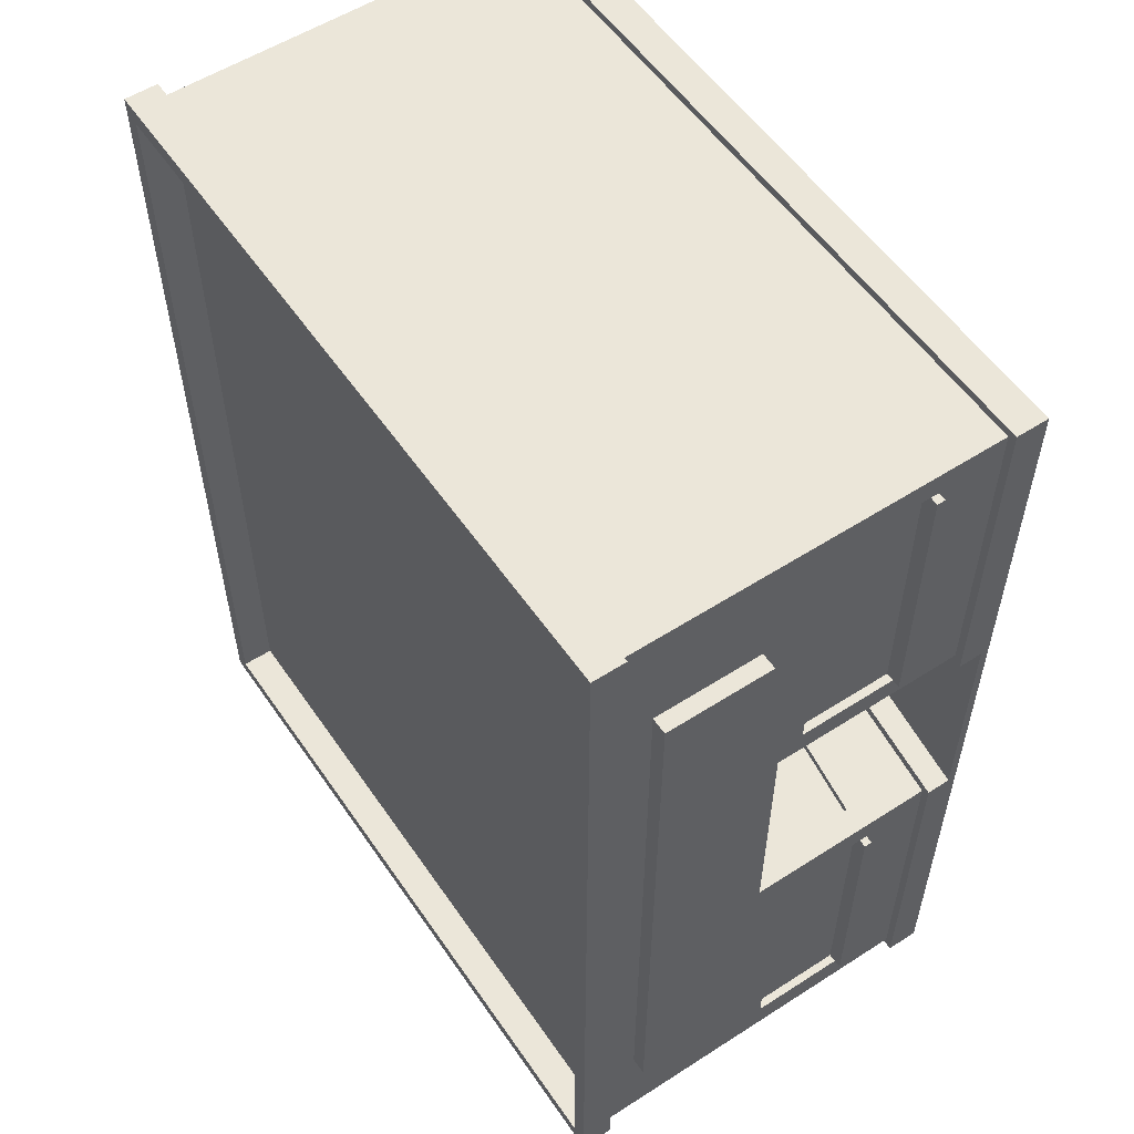
<metadata>
{"format":"obj","ext":"obj","renderer":"f3d","projection":"perspective","resolution":1024,"background":"white","views":[{"elev":55.6,"azim":-124.0,"up":"+Z"}]}
</metadata>
<code>
g default
v -7.9 8.9 7.9
v -7.9 6.3 7.9
v -8.3 6.3 7.9
v -8.3 8.9 7.9
v -4.1 5.1 1.7
v -4.1 0.7 1.7
v -4.3 0.7 1.7
v -4.3 5.1 1.7
v 8.9 10.5 -10.9
v 8.9 9.7 -10.9
v -7.7 9.7 -10.9
v -7.7 10.5 -10.9
v 8.9 9.5 -10.9
v 8.9 0.1 -10.9
v -7.7 0.1 -10.9
v -7.7 9.5 -10.9
v -7.5 4.9 -3.7
v -7.5 2.3 -3.7
v -7.7 2.3 -3.7
v -7.7 4.9 -3.7
v -7.9 2.5 -3.7
v -7.9 2.3 -3.7
v -8.1 2.3 -3.7
v -8.1 2.5 -3.7
v -4.7 4.7 -2.302
v -4.7 2.5 -2.302
v -7.3 2.5 -3.3
v -4.7 4.7 -2.302
v -7.3 2.5 -3.3
v -7.3 4.7 -3.3
v -7.7 4.9 -10.3
v -7.7 2.5 -10.3
v -7.9 2.5 -10.3
v -7.9 4.9 -10.3
v -3.9 0.1 2.098
v -4.5 2.3 2.098
v -3.9 5.7 2.098
v -3.9 5.7 2.098
v -4.5 2.3 2.098
v -4.5 4.9 2.098
v -4.5 2.3 2.098
v -3.9 0.1 2.098
v -7.7 0.1 3.1
v -4.5 2.3 2.098
v -7.5 2.3 3.1
v -3.9 5.7 2.098
v -4.5 4.9 2.098
v -7.7 5.7 3.1
v -4.5 4.9 2.098
v -7.5 4.9 3.1
v -7.7 0.1 3.1
v -7.7 5.7 3.1
v -7.5 2.3 3.1
v -7.5 2.3 3.1
v -7.7 5.7 3.1
v -7.5 4.9 3.1
v -7.7 4.9 3.5
v -7.7 2.5 3.5
v -7.9 2.5 3.5
v -7.9 4.9 3.5
v -4.1 0.7 -2.102
v -4.7 2.5 -2.102
v -4.1 5.5 -2.102
v -4.1 5.5 -2.102
v -4.7 2.5 -2.102
v -4.7 4.7 -2.102
v -4.7 2.5 -2.102
v -4.1 0.7 -2.102
v -7.9 0.7 -3.1
v -4.1 5.5 -2.102
v -4.7 4.7 -2.102
v -7.9 5.5 -3.1
v -4.7 2.5 -2.102
v -7.9 0.7 -3.1
v -7.3 2.5 -3.1
v -7.9 5.5 -3.1
v -4.7 4.7 -2.102
v -7.3 4.7 -3.1
v -7.9 0.7 -3.1
v -7.9 5.5 -3.1
v -7.3 2.5 -3.1
v -7.3 2.5 -3.1
v -7.9 5.5 -3.1
v -7.3 4.7 -3.1
v -4.5 4.9 2.298
v -4.5 2.3 2.298
v -7.5 2.3 3.3
v -4.5 4.9 2.298
v -7.5 2.3 3.3
v -7.5 4.9 3.3
v -7.5 4.9 10.1
v -7.5 2.3 10.1
v -7.7 2.3 10.1
v -7.7 4.9 10.1
v -7.9 2.5 10.1
v -7.9 2.3 10.1
v -8.1 2.3 10.1
v -8.1 2.5 10.1
v -4.3 0.7 -1.902
v -4.3 0.1 -1.902
v -8.1 0.1 -2.9
v -8.1 0.7 -2.9
v 9.3 10.5 10.9
v 9.3 9.7 10.9
v -8.1 9.7 10.9
v -8.1 10.5 10.9
v 9.3 0.7 10.9
v 9.3 -0.1 10.9
v -8.1 -0.1 10.9
v -8.1 0.7 10.9
v 9.1 9.7 10.7
v 9.1 0.7 10.7
v -7.9 0.7 10.7
v -7.9 9.7 10.7
v -3.9 4.9 -1.7
v -3.9 0.1 -1.7
v -4.3 0.1 -1.7
v -4.3 4.9 -1.7
v -4.3 0.1 1.5
v -3.9 0.1 1.5
v -3.9 4.9 1.5
v -4.3 4.9 1.5
v -7.9 0.7 -11.1
v 9.1 0.7 -11.1
v 9.1 9.7 -11.1
v -7.9 9.7 -11.1
v -8.1 9.7 -11.3
v 9.3 9.7 -11.3
v 9.3 10.5 -11.3
v -8.1 10.5 -11.3
v -8.1 -0.1 -11.3
v 9.3 -0.1 -11.3
v 9.3 0.7 -11.3
v -8.1 0.7 -11.3
v -7.5 2.3 -3.5
v -4.5 2.3 -2.502
v -4.5 4.9 -2.502
v -7.5 4.9 -3.5
v -7.5 2.3 -3.5
v -4.5 4.9 -2.502
v -8.1 0.1 2.7
v -4.3 0.1 1.698
v -4.3 0.7 1.698
v -8.1 0.7 2.7
v -7.7 2.3 -10.3
v -7.5 2.3 -10.3
v -7.5 4.9 -10.3
v -7.7 4.9 -10.3
v -8.1 2.3 -10.3
v -7.9 2.3 -10.3
v -7.9 2.5 -10.3
v -8.1 2.5 -10.3
v -7.9 2.5 -3.7
v -7.7 2.5 -3.7
v -7.7 4.9 -3.7
v -7.9 4.9 -3.7
v -4.1 5.5 1.898
v -4.7 2.5 1.898
v -4.1 0.7 1.898
v -4.7 4.7 1.898
v -4.7 2.5 1.898
v -4.1 5.5 1.898
v -7.9 0.7 2.9
v -4.1 0.7 1.898
v -4.7 2.5 1.898
v -7.9 5.5 2.9
v -4.7 4.7 1.898
v -4.1 5.5 1.898
v -7.3 2.5 2.9
v -7.9 0.7 2.9
v -4.7 2.5 1.898
v -7.3 4.7 2.9
v -4.7 4.7 1.898
v -7.9 5.5 2.9
v -7.3 2.5 2.9
v -7.9 5.5 2.9
v -7.9 0.7 2.9
v -7.3 4.7 2.9
v -7.9 5.5 2.9
v -7.3 2.5 2.9
v -7.9 2.5 10.1
v -7.7 2.5 10.1
v -7.7 4.9 10.1
v -7.9 4.9 10.1
v -3.9 5.7 -2.302
v -4.5 2.3 -2.302
v -3.9 0.1 -2.302
v -4.5 4.9 -2.302
v -4.5 2.3 -2.302
v -3.9 5.7 -2.302
v -7.7 0.1 -3.3
v -3.9 0.1 -2.302
v -4.5 2.3 -2.302
v -7.5 2.3 -3.3
v -4.5 2.3 -2.302
v -7.7 5.7 -3.3
v -4.5 4.9 -2.302
v -3.9 5.7 -2.302
v -7.5 4.9 -3.3
v -4.5 4.9 -2.302
v -7.5 2.3 -3.3
v -7.7 5.7 -3.3
v -7.7 0.1 -3.3
v -7.5 4.9 -3.3
v -7.7 5.7 -3.3
v -7.5 2.3 -3.3
v -7.3 2.5 3.1
v -4.7 2.5 2.098
v -4.7 4.7 2.098
v -7.3 4.7 3.1
v -7.3 2.5 3.1
v -4.7 4.7 2.098
v -7.7 2.3 3.5
v -7.5 2.3 3.5
v -7.5 4.9 3.5
v -7.7 4.9 3.5
v -8.1 2.3 3.5
v -7.9 2.3 3.5
v -7.9 2.5 3.5
v -8.1 2.5 3.5
v -8.3 6.3 -8.3
v -7.9 6.3 -8.3
v -7.9 8.9 -8.3
v -8.3 8.9 -8.3
v -7.7 9.7 10.5
v 8.9 9.7 10.5
v 8.9 10.5 10.5
v -7.7 10.5 10.5
v -7.7 0.1 10.5
v 8.9 0.1 10.5
v 8.9 9.5 10.5
v -7.7 9.5 10.5
v -4.3 0.7 -1.9
v -4.1 0.7 -1.9
v -4.1 5.1 -1.9
v -4.3 5.1 -1.9
v -8.1 -0.1 10.9
v 9.3 -0.1 10.9
v 9.3 -0.1 -11.3
v -8.1 -0.1 -11.3
v -8.3 6.3 7.9
v -7.9 6.3 7.9
v -7.9 6.3 -8.3
v -8.3 6.3 -8.3
v -7.7 9.5 10.5
v 8.9 9.5 10.5
v 8.9 9.5 -10.9
v -7.7 9.5 -10.9
v -7.7 2.3 -3.7
v -7.5 2.3 -3.7
v -7.5 2.3 -10.3
v -7.7 2.3 -10.3
v -8.1 2.3 -3.7
v -7.9 2.3 -3.7
v -7.9 2.3 -10.3
v -8.1 2.3 -10.3
v -7.5 2.3 -3.3
v -4.5 2.3 -2.302
v -4.5 2.3 -2.502
v -7.5 2.3 -3.5
v -7.5 2.3 3.3
v -4.5 2.3 2.298
v -4.5 2.3 2.098
v -7.5 2.3 3.1
v -8.1 2.3 10.1
v -7.9 2.3 10.1
v -7.9 2.3 3.5
v -8.1 2.3 3.5
v -7.7 2.3 10.1
v -7.5 2.3 10.1
v -7.5 2.3 3.5
v -7.7 2.3 3.5
v -7.9 5.5 2.9
v -4.1 5.5 1.898
v -4.1 5.5 -2.102
v -7.9 5.5 -3.1
v -7.9 4.9 -3.7
v -7.7 4.9 -3.7
v -7.7 4.9 -10.3
v -7.9 4.9 -10.3
v -4.3 4.9 1.5
v -3.9 4.9 1.5
v -3.9 4.9 -1.7
v -4.3 4.9 -1.7
v -7.9 4.9 10.1
v -7.7 4.9 10.1
v -7.7 4.9 3.5
v -7.9 4.9 3.5
v -7.3 4.7 -3.1
v -4.7 4.7 -2.102
v -4.7 4.7 -2.302
v -7.3 4.7 -3.3
v -7.3 4.7 3.1
v -4.7 4.7 2.098
v -4.7 4.7 1.898
v -7.3 4.7 2.9
v 9.1 9.7 -11.1
v 9.3 9.7 10.9
v 9.3 9.7 -11.3
v 9.1 9.7 10.7
v -8.1 9.7 -11.3
v 9.1 9.7 -11.1
v -7.9 9.7 -11.1
v -8.1 9.7 10.9
v 9.1 9.7 10.7
v -7.9 9.7 10.7
v -7.9 9.7 -11.1
v -7.9 9.7 10.7
v 8.9 0.1 10.5
v -3.9 0.1 -1.7
v 8.9 0.1 -10.9
v -3.9 0.1 -1.7
v -3.9 0.1 -2.302
v -3.9 0.1 -1.7
v -3.9 0.1 1.5
v -3.9 0.1 -2.302
v -7.7 0.1 -10.9
v -3.9 0.1 1.5
v -3.9 0.1 2.098
v -3.9 0.1 -2.302
v -7.7 0.1 -3.3
v -3.9 0.1 2.098
v -7.7 0.1 10.5
v -3.9 0.1 2.098
v -7.7 0.1 3.1
v -3.9 0.1 -1.7
v -3.9 0.1 1.5
v -4.3 0.1 1.5
v -4.3 0.1 -1.7
v -4.3 0.1 1.5
v -8.1 0.1 2.7
v -4.3 0.1 -1.7
v -8.1 0.1 -2.9
v -4.3 0.1 -1.7
v -4.3 0.1 1.698
v -4.3 0.1 1.5
v -4.3 0.1 -1.7
v -4.3 0.1 -1.902
v 8.9 9.7 -10.9
v 8.9 9.7 10.5
v -7.7 9.7 10.5
v -7.7 9.7 -10.9
v -7.7 2.5 -10.3
v -7.7 2.5 -3.7
v -7.9 2.5 -3.7
v -7.9 2.5 -10.3
v -7.9 2.5 -10.3
v -7.9 2.5 -3.7
v -8.1 2.5 -3.7
v -8.1 2.5 -10.3
v -4.7 2.5 -2.302
v -4.7 2.5 -2.102
v -7.3 2.5 -3.1
v -7.3 2.5 -3.3
v -4.7 2.5 1.898
v -4.7 2.5 2.098
v -7.3 2.5 3.1
v -7.3 2.5 2.9
v -7.7 2.5 3.5
v -7.7 2.5 10.1
v -7.9 2.5 10.1
v -7.9 2.5 3.5
v -7.9 2.5 3.5
v -7.9 2.5 10.1
v -8.1 2.5 10.1
v -8.1 2.5 3.5
v -3.9 5.7 -2.302
v -3.9 5.7 2.098
v -7.7 5.7 3.1
v -7.7 5.7 -3.3
v -4.1 5.1 -1.9
v -4.1 5.1 1.7
v -4.3 5.1 1.7
v -4.3 5.1 -1.9
v -7.9 8.9 -8.3
v -7.9 8.9 7.9
v -8.3 8.9 7.9
v -8.3 8.9 -8.3
v -7.5 4.9 -10.3
v -7.5 4.9 -3.7
v -7.7 4.9 -3.7
v -7.7 4.9 -10.3
v -4.5 4.9 -2.502
v -4.5 4.9 -2.302
v -7.5 4.9 -3.3
v -7.5 4.9 -3.5
v -4.5 4.9 2.098
v -4.5 4.9 2.298
v -7.5 4.9 3.3
v -7.5 4.9 3.1
v -7.5 4.9 3.5
v -7.5 4.9 10.1
v -7.7 4.9 10.1
v -7.7 4.9 3.5
v 9.3 0.7 -11.3
v 9.3 0.7 10.9
v 9.1 0.7 -11.1
v 9.1 0.7 10.7
v 9.1 0.7 -11.1
v -8.1 0.7 -11.3
v -7.9 0.7 -11.1
v 9.1 0.7 10.7
v -8.1 0.7 10.9
v -7.9 0.7 10.7
v -7.9 0.7 -11.1
v -8.1 0.7 -2.9
v -7.9 0.7 10.7
v -7.9 0.7 2.9
v -7.9 0.7 -3.1
v -7.9 0.7 -11.1
v -7.9 0.7 2.9
v -8.1 0.7 2.7
v -7.9 0.7 -3.1
v -4.3 0.7 -1.902
v -7.9 0.7 2.9
v -4.3 0.7 1.698
v -4.1 0.7 -2.102
v -4.3 0.7 -1.902
v -7.9 0.7 -3.1
v -4.1 0.7 -1.9
v -4.3 0.7 -1.902
v -4.3 0.7 -1.902
v -4.3 0.7 -1.9
v -4.3 0.7 1.698
v -4.1 0.7 1.898
v -7.9 0.7 2.9
v -4.1 0.7 1.7
v -4.3 0.7 1.698
v -4.3 0.7 1.698
v -4.3 0.7 1.7
v 9.3 10.5 -11.3
v 9.3 10.5 10.9
v 8.9 10.5 -10.9
v 8.9 10.5 -10.9
v 8.9 10.5 10.5
v 8.9 10.5 -10.9
v -8.1 10.5 -11.3
v -7.7 10.5 -10.9
v 8.9 10.5 10.5
v -8.1 10.5 10.9
v -7.7 10.5 10.5
v -7.7 10.5 -10.9
v -7.7 10.5 10.5
v -7.7 10.5 -10.9
v -4.5 2.3 -2.502
v -4.5 2.3 -2.302
v -4.5 4.9 -2.302
v -4.5 4.9 -2.502
v -4.5 2.3 2.098
v -4.5 2.3 2.298
v -4.5 4.9 2.298
v -4.5 4.9 2.098
v -7.5 2.3 -10.3
v -7.5 2.3 -3.7
v -7.5 4.9 -3.7
v -7.5 2.3 -10.3
v -7.5 4.9 -3.7
v -7.5 4.9 -10.3
v -7.5 2.3 3.5
v -7.5 2.3 10.1
v -7.5 4.9 10.1
v -7.5 2.3 3.5
v -7.5 4.9 10.1
v -7.5 4.9 3.5
v -7.3 2.5 -3.3
v -7.3 2.5 -3.1
v -7.3 4.7 -3.1
v -7.3 4.7 -3.3
v -7.3 2.5 2.9
v -7.3 2.5 3.1
v -7.3 4.7 3.1
v -7.3 4.7 2.9
v -7.7 0.1 -10.9
v -7.7 0.1 -3.3
v -7.7 2.3 -10.3
v -7.7 2.3 -10.3
v -7.7 2.3 -3.7
v -7.7 4.9 -10.3
v -7.7 0.1 -10.9
v -7.7 2.3 -10.3
v -7.7 5.7 -3.3
v -7.7 2.3 -3.7
v -7.7 0.1 -3.3
v -7.7 0.1 -10.9
v -7.7 4.9 -10.3
v -7.7 9.5 -10.9
v -7.7 2.3 -3.7
v -7.7 5.7 -3.3
v -7.7 4.9 -3.7
v -7.7 4.9 -10.3
v -7.7 5.7 -3.3
v -7.7 9.5 -10.9
v -7.7 4.9 -3.7
v -7.7 5.7 -3.3
v -7.7 4.9 -10.3
v -7.7 5.7 -3.3
v -7.7 9.5 10.5
v -7.7 9.5 -10.9
v -7.7 5.7 3.1
v -7.7 5.7 -3.3
v -7.7 9.5 10.5
v -7.7 5.7 3.1
v -7.7 4.9 10.1
v -7.7 4.9 10.1
v -7.7 5.7 3.1
v -7.7 4.9 3.5
v -7.7 4.9 10.1
v -7.7 0.1 10.5
v -7.7 9.5 10.5
v -7.7 5.7 3.1
v -7.7 2.3 3.5
v -7.7 4.9 3.5
v -7.7 4.9 10.1
v -7.7 2.3 10.1
v -7.7 0.1 10.5
v -7.7 5.7 3.1
v -7.7 0.1 3.1
v -7.7 2.3 3.5
v -7.7 2.3 3.5
v -7.7 0.1 10.5
v -7.7 2.3 10.1
v -7.7 0.1 3.1
v -7.7 2.3 3.5
v -7.7 9.7 -10.9
v -7.7 9.7 10.5
v -7.7 10.5 10.5
v -7.7 10.5 -10.9
v 9.3 -0.1 -11.3
v 9.3 -0.1 10.9
v 9.3 0.7 10.9
v 9.3 0.7 -11.3
v 9.3 9.7 -11.3
v 9.3 9.7 10.9
v 9.3 10.5 10.9
v 9.3 10.5 -11.3
v -3.9 0.1 -2.302
v -3.9 0.1 -1.7
v -3.9 4.9 -1.7
v -3.9 0.1 -2.302
v -3.9 4.9 -1.7
v -3.9 5.7 -2.302
v -3.9 4.9 -1.7
v -3.9 5.7 2.098
v -3.9 5.7 -2.302
v -3.9 4.9 1.5
v -3.9 5.7 2.098
v -3.9 4.9 -1.7
v -3.9 0.1 2.098
v -3.9 5.7 2.098
v -3.9 4.9 1.5
v -3.9 0.1 2.098
v -3.9 4.9 1.5
v -3.9 0.1 1.5
v 9.1 0.7 -11.1
v 9.1 0.7 10.7
v 9.1 9.7 10.7
v 9.1 9.7 -11.1
v -8.3 8.9 7.9
v -8.3 6.3 7.9
v -8.3 6.3 -8.3
v -8.3 8.9 -8.3
v -4.7 4.7 -2.102
v -4.7 2.5 -2.102
v -4.7 2.5 -2.302
v -4.7 4.7 -2.302
v -4.7 4.7 2.098
v -4.7 2.5 2.098
v -4.7 2.5 1.898
v -4.7 4.7 1.898
v -7.7 4.9 -3.7
v -7.7 2.5 -3.7
v -7.7 2.5 -10.3
v -7.7 4.9 -10.3
v -7.7 4.9 -3.7
v -7.7 2.5 -10.3
v -7.7 4.9 10.1
v -7.7 2.5 10.1
v -7.7 2.5 3.5
v -7.7 4.9 3.5
v -7.7 4.9 10.1
v -7.7 2.5 3.5
v -7.5 4.9 -3.3
v -7.5 2.3 -3.3
v -7.5 2.3 -3.5
v -7.5 4.9 -3.5
v -7.5 4.9 3.3
v -7.5 2.3 3.3
v -7.5 2.3 3.1
v -7.5 4.9 3.1
v -8.1 0.1 -2.9
v -8.1 -0.1 10.9
v -8.1 -0.1 -11.3
v -8.1 0.1 2.7
v -8.1 0.1 -2.9
v -8.1 0.7 -11.3
v -8.1 0.1 -2.9
v -8.1 0.7 10.9
v -8.1 0.1 2.7
v -8.1 0.7 -2.9
v -8.1 0.1 -2.9
v -8.1 0.7 2.7
v -8.1 0.1 2.7
v -8.1 10.5 10.9
v -8.1 9.7 10.9
v -8.1 9.7 -11.3
v -8.1 10.5 -11.3
v -8.1 2.5 -3.7
v -8.1 2.3 -3.7
v -8.1 2.3 -10.3
v -8.1 2.5 -10.3
v -8.1 2.5 10.1
v -8.1 2.3 10.1
v -8.1 2.3 3.5
v -8.1 2.5 3.5
v -4.3 0.7 -1.9
v -4.3 0.1 -1.7
v -4.3 0.1 -1.902
v -4.3 0.7 -1.9
v -4.3 4.9 -1.7
v -4.3 0.7 -1.902
v -4.3 0.7 -1.9
v -4.3 0.7 -1.9
v -4.3 5.1 -1.9
v -4.3 4.9 -1.7
v -4.3 5.1 1.7
v -4.3 4.9 -1.7
v -4.3 4.9 -1.7
v -4.3 4.9 1.5
v -4.3 0.7 1.7
v -4.3 4.9 1.5
v -4.3 0.7 1.7
v -4.3 0.1 1.5
v -4.3 4.9 1.5
v -4.3 0.7 1.7
v -4.3 0.1 1.698
v -4.3 0.7 1.698
v -4.3 0.7 1.7
v -7.9 2.3 -10.3
v -7.9 0.7 -3.1
v -7.9 0.7 -11.1
v -7.9 2.3 -3.7
v -7.9 0.7 -3.1
v -7.9 2.3 -10.3
v -7.9 0.7 -11.1
v -7.9 2.5 -10.3
v -7.9 2.3 -10.3
v -7.9 0.7 -3.1
v -7.9 2.3 -3.7
v -7.9 2.5 -3.7
v -7.9 0.7 -11.1
v -7.9 4.9 -10.3
v -7.9 2.5 -10.3
v -7.9 5.5 -3.1
v -7.9 0.7 -3.1
v -7.9 2.5 -3.7
v -7.9 0.7 -11.1
v -7.9 9.7 -11.1
v -7.9 4.9 -10.3
v -7.9 4.9 -3.7
v -7.9 5.5 -3.1
v -7.9 2.5 -3.7
v -7.9 9.7 -11.1
v -7.9 6.3 -8.3
v -7.9 4.9 -10.3
v -7.9 6.3 -8.3
v -7.9 5.5 -3.1
v -7.9 4.9 -3.7
v -7.9 8.9 -8.3
v -7.9 6.3 -8.3
v -7.9 9.7 -11.1
v -7.9 6.3 -8.3
v -7.9 4.9 -3.7
v -7.9 4.9 -10.3
v -7.9 6.3 -8.3
v -7.9 6.3 7.9
v -7.9 5.5 -3.1
v -7.9 9.7 -11.1
v -7.9 9.7 10.7
v -7.9 8.9 -8.3
v -7.9 5.5 -3.1
v -7.9 6.3 7.9
v -7.9 5.5 2.9
v -7.9 8.9 -8.3
v -7.9 9.7 10.7
v -7.9 8.9 7.9
v -7.9 5.5 2.9
v -7.9 6.3 7.9
v -7.9 4.9 3.5
v -7.9 8.9 7.9
v -7.9 9.7 10.7
v -7.9 6.3 7.9
v -7.9 6.3 7.9
v -7.9 4.9 10.1
v -7.9 4.9 3.5
v -7.9 4.9 3.5
v -7.9 2.5 3.5
v -7.9 5.5 2.9
v -7.9 6.3 7.9
v -7.9 9.7 10.7
v -7.9 4.9 10.1
v -7.9 5.5 2.9
v -7.9 2.5 3.5
v -7.9 0.7 2.9
v -7.9 4.9 10.1
v -7.9 9.7 10.7
v -7.9 0.7 10.7
v -7.9 0.7 2.9
v -7.9 2.5 3.5
v -7.9 2.3 3.5
v -7.9 0.7 10.7
v -7.9 2.5 10.1
v -7.9 4.9 10.1
v -7.9 2.3 3.5
v -7.9 0.7 10.7
v -7.9 0.7 2.9
v -7.9 0.7 10.7
v -7.9 2.3 10.1
v -7.9 2.5 10.1
v -7.9 2.3 10.1
v -7.9 0.7 10.7
v -7.9 2.3 3.5
v -4.1 5.1 -1.9
v -4.1 0.7 -1.9
v -4.1 0.7 -2.102
v -4.1 5.5 -2.102
v -4.1 5.1 -1.9
v -4.1 5.5 1.898
v -4.1 5.1 -1.9
v -4.1 5.1 -1.9
v -4.1 5.1 1.7
v -4.1 5.1 1.7
v -4.1 0.7 1.898
v -4.1 0.7 1.7
v -4.1 5.1 1.7
v 8.9 9.5 10.5
v 8.9 0.1 10.5
v 8.9 0.1 -10.9
v 8.9 9.5 -10.9
v 8.9 10.5 10.5
v 8.9 9.7 10.5
v 8.9 9.7 -10.9
v 8.9 10.5 -10.9
f 3 2 1
f 4 3 1
f 7 6 5
f 8 7 5
f 11 10 9
f 12 11 9
f 15 14 13
f 16 15 13
f 19 18 17
f 20 19 17
f 23 22 21
f 24 23 21
f 27 26 25
f 30 29 28
f 33 32 31
f 34 33 31
f 37 36 35
f 40 39 38
f 43 42 41
f 45 43 44
f 48 47 46
f 50 49 48
f 53 52 51
f 56 55 54
f 59 58 57
f 60 59 57
f 63 62 61
f 66 65 64
f 69 68 67
f 72 71 70
f 75 74 73
f 78 77 76
f 81 80 79
f 84 83 82
f 87 86 85
f 90 89 88
f 93 92 91
f 94 93 91
f 97 96 95
f 98 97 95
f 101 100 99
f 102 101 99
f 105 104 103
f 106 105 103
f 109 108 107
f 110 109 107
f 113 112 111
f 114 113 111
f 117 116 115
f 118 117 115
f 121 120 119
f 121 119 122
f 125 124 123
f 125 123 126
f 129 128 127
f 129 127 130
f 133 132 131
f 133 131 134
f 137 136 135
f 140 139 138
f 143 142 141
f 143 141 144
f 147 146 145
f 147 145 148
f 151 150 149
f 151 149 152
f 155 154 153
f 155 153 156
f 159 158 157
f 162 161 160
f 165 164 163
f 168 167 166
f 171 170 169
f 174 173 172
f 177 176 175
f 180 179 178
f 183 182 181
f 183 181 184
f 187 186 185
f 190 189 188
f 193 192 191
f 195 191 194
f 198 197 196
f 196 200 199
f 203 202 201
f 206 205 204
f 209 208 207
f 212 211 210
f 215 214 213
f 215 213 216
f 219 218 217
f 219 217 220
f 223 222 221
f 223 221 224
f 227 226 225
f 227 225 228
f 231 230 229
f 231 229 232
f 235 234 233
f 235 233 236
f 239 238 237
f 239 237 240
f 243 242 241
f 243 241 244
f 247 246 245
f 247 245 248
f 251 250 249
f 251 249 252
f 255 254 253
f 255 253 256
f 259 258 257
f 259 257 260
f 263 262 261
f 263 261 264
f 267 266 265
f 267 265 268
f 271 270 269
f 271 269 272
f 275 274 273
f 275 273 276
f 279 278 277
f 279 277 280
f 283 282 281
f 283 281 284
f 287 286 285
f 287 285 288
f 291 290 289
f 291 289 292
f 295 294 293
f 295 293 296
f 299 298 297
f 297 298 300
f 299 302 301
f 301 302 303
f 305 298 304
f 305 304 306
f 307 304 301
f 308 304 307
f 311 310 309
f 313 312 311
f 315 309 314
f 317 316 311
f 319 309 318
f 321 320 317
f 323 309 322
f 325 323 324
f 328 327 326
f 329 328 326
f 332 331 330
f 334 333 331
f 336 331 335
f 338 333 337
f 341 340 339
f 342 341 339
f 345 344 343
f 346 345 343
f 349 348 347
f 350 349 347
f 353 352 351
f 354 353 351
f 357 356 355
f 358 357 355
f 361 360 359
f 362 361 359
f 365 364 363
f 366 365 363
f 369 368 367
f 370 369 367
f 373 372 371
f 374 373 371
f 377 376 375
f 378 377 375
f 381 380 379
f 382 381 379
f 385 384 383
f 386 385 383
f 389 388 387
f 390 389 387
f 393 392 391
f 394 393 391
f 397 396 395
f 398 396 397
f 400 399 395
f 401 399 400
f 403 396 402
f 404 403 402
f 400 406 405
f 408 403 407
f 410 406 409
f 412 403 411
f 406 414 413
f 416 412 415
f 419 418 417
f 421 420 417
f 423 420 422
f 426 425 424
f 428 425 427
f 430 429 427
f 433 432 431
f 435 432 434
f 437 436 431
f 438 436 437
f 440 432 439
f 441 440 439
f 437 440 442
f 444 440 443
f 447 446 445
f 448 447 445
f 451 450 449
f 452 451 449
f 455 454 453
f 458 457 456
f 461 460 459
f 464 463 462
f 467 466 465
f 468 467 465
f 471 470 469
f 472 471 469
f 475 474 473
f 477 474 476
f 480 479 478
f 483 482 481
f 486 485 484
f 489 488 487
f 492 491 490
f 495 494 493
f 498 497 496
f 500 497 499
f 503 502 501
f 506 505 504
f 509 508 507
f 512 511 510
f 515 514 513
f 518 517 516
f 521 520 519
f 523 520 522
f 526 525 524
f 527 526 524
f 530 529 528
f 531 530 528
f 534 533 532
f 535 534 532
f 538 537 536
f 541 540 539
f 544 543 542
f 547 546 545
f 550 549 548
f 553 552 551
f 556 555 554
f 557 556 554
f 560 559 558
f 560 558 561
f 564 563 562
f 564 562 565
f 568 567 566
f 568 566 569
f 572 571 570
f 575 574 573
f 578 577 576
f 581 580 579
f 584 583 582
f 584 582 585
f 588 587 586
f 588 586 589
f 592 591 590
f 594 591 593
f 592 596 595
f 598 591 597
f 595 600 599
f 602 597 601
f 605 604 603
f 605 603 606
f 609 608 607
f 609 607 610
f 613 612 611
f 613 611 614
f 617 616 615
f 616 619 618
f 617 621 620
f 624 623 622
f 626 625 623
f 628 625 627
f 630 629 625
f 633 632 631
f 632 635 634
f 637 635 636
f 640 639 638
f 643 642 641
f 646 645 644
f 649 648 647
f 652 651 650
f 655 654 653
f 658 657 656
f 661 660 659
f 664 663 662
f 667 666 665
f 670 669 668
f 673 672 671
f 676 675 674
f 679 678 677
f 682 681 680
f 685 684 683
f 688 687 686
f 691 690 689
f 694 693 692
f 697 696 695
f 700 699 698
f 703 702 701
f 706 705 704
f 709 708 707
f 712 711 710
f 715 714 713
f 718 717 716
f 721 720 719
f 724 723 722
f 724 726 725
f 728 727 725
f 730 727 729
f 732 727 731
f 732 734 733
f 737 736 735
f 737 735 738
f 741 740 739
f 741 739 742

</code>
